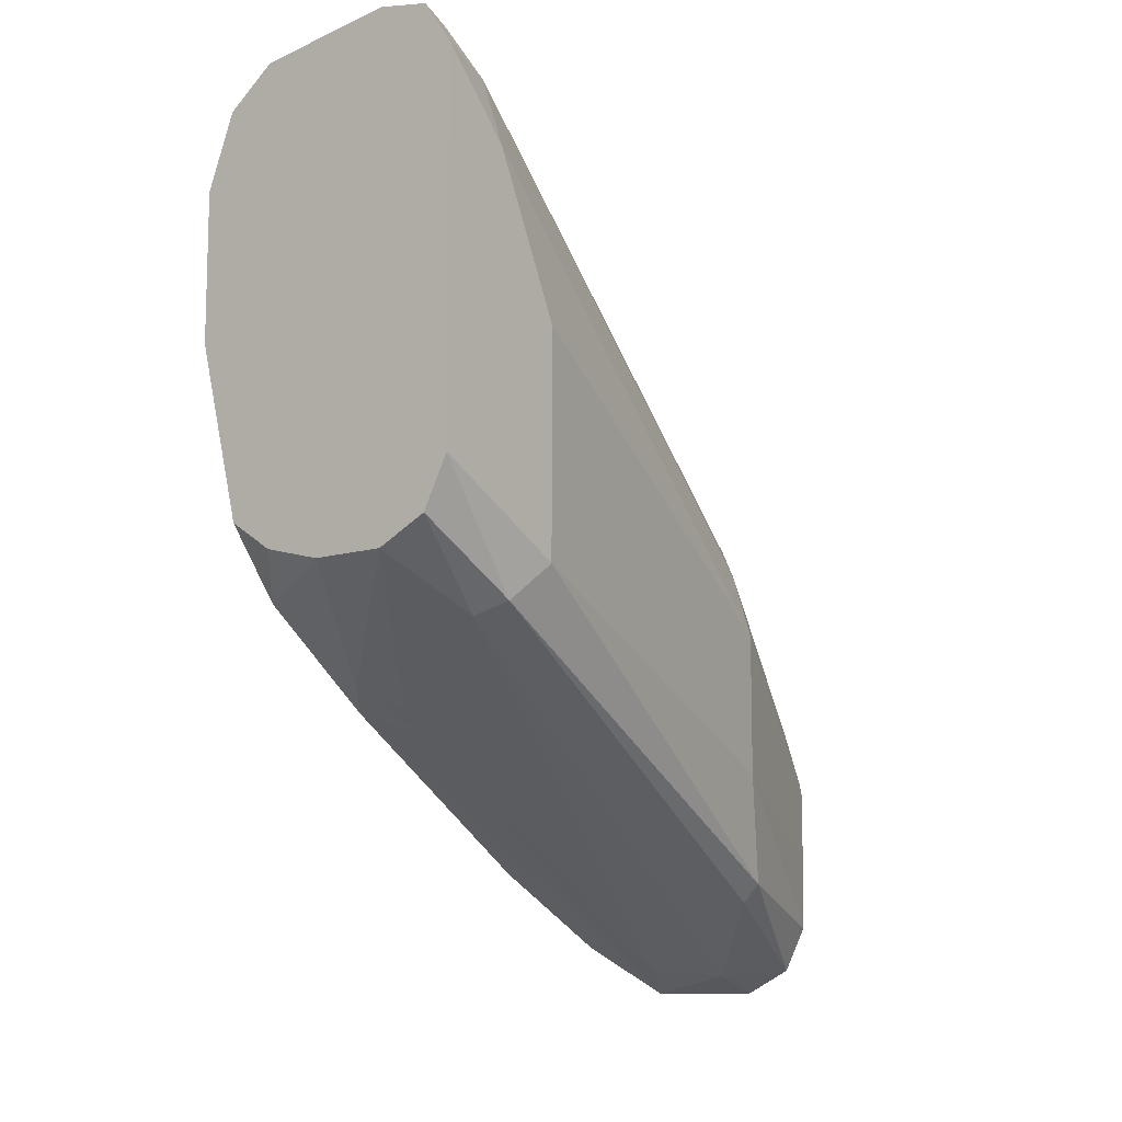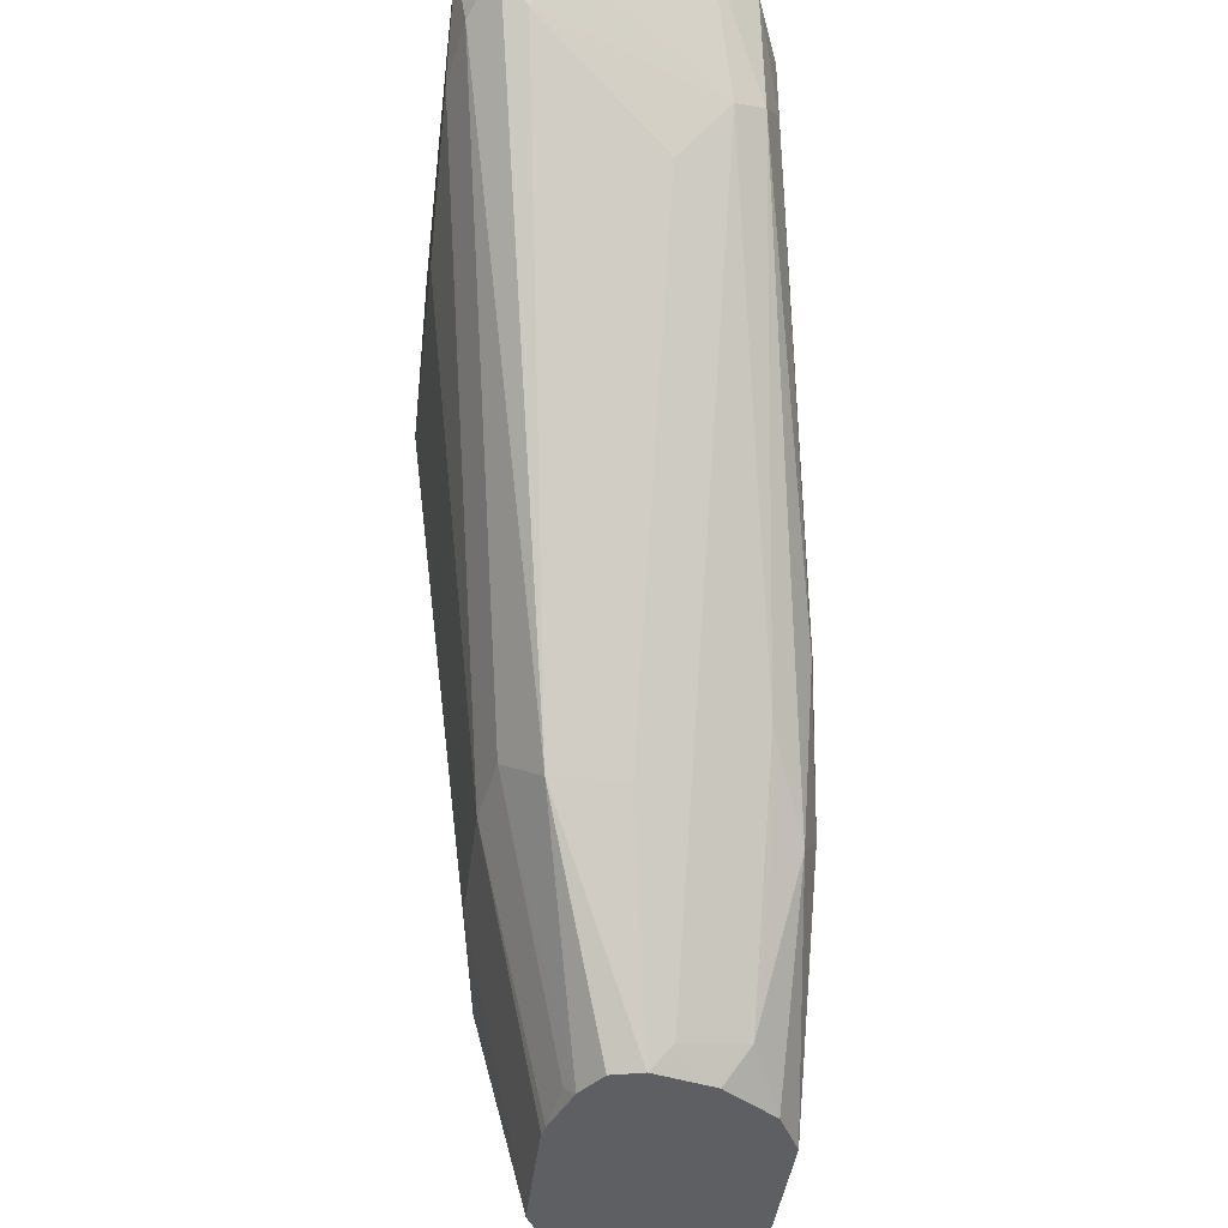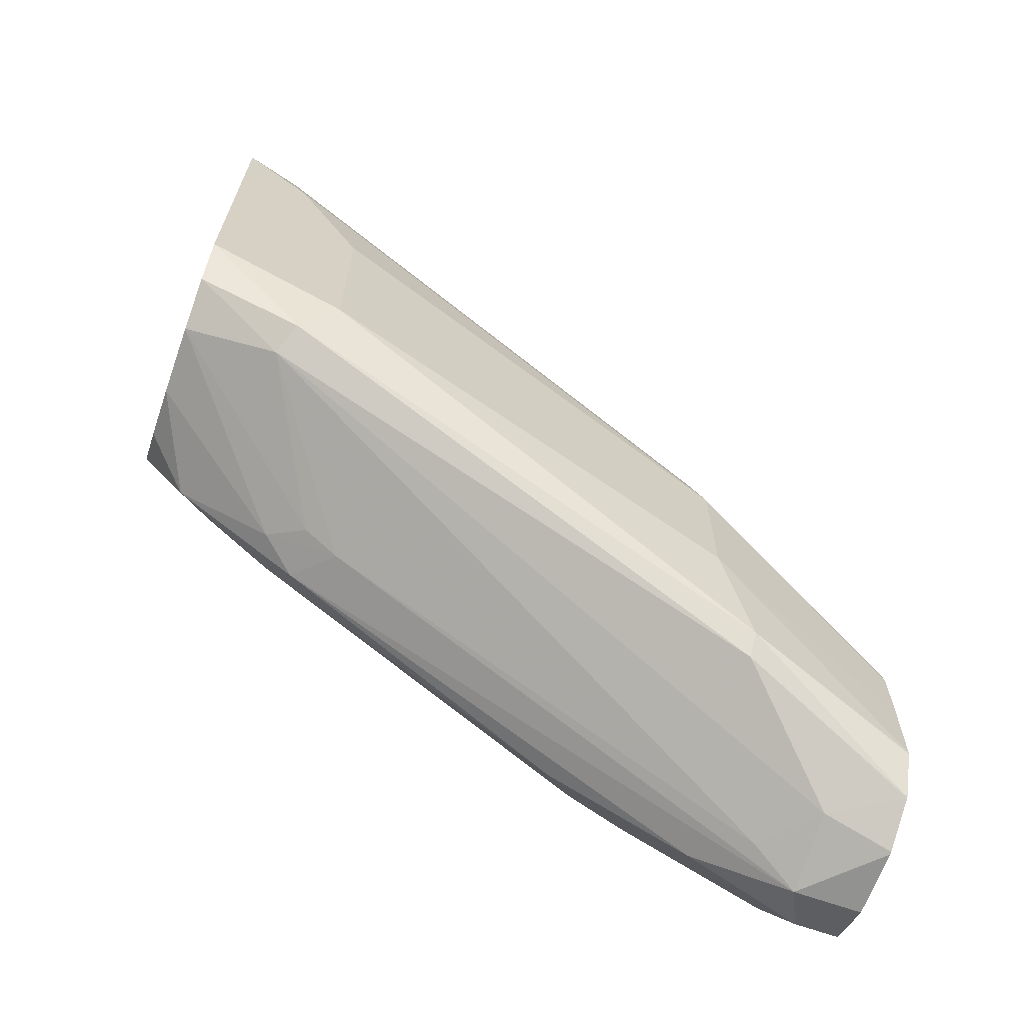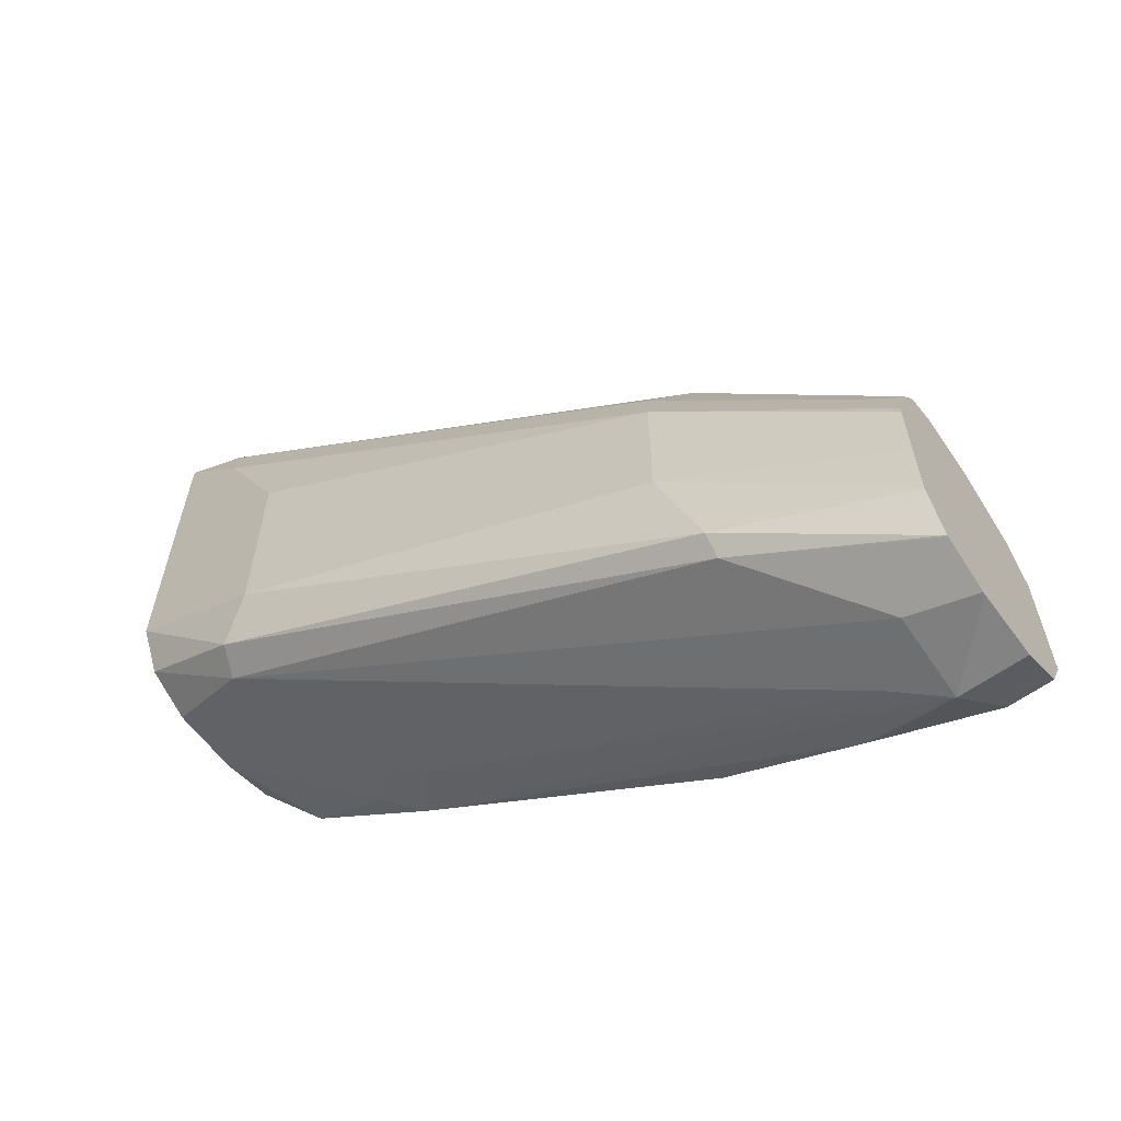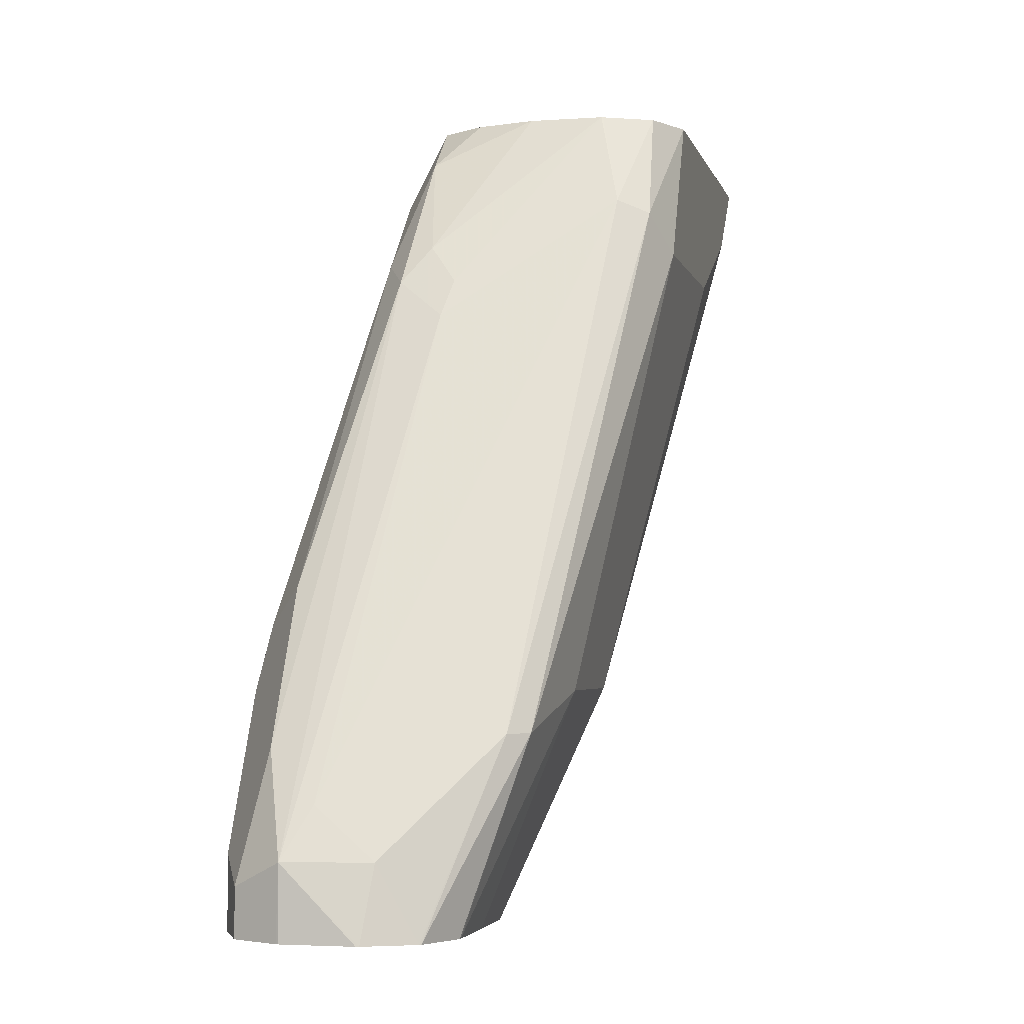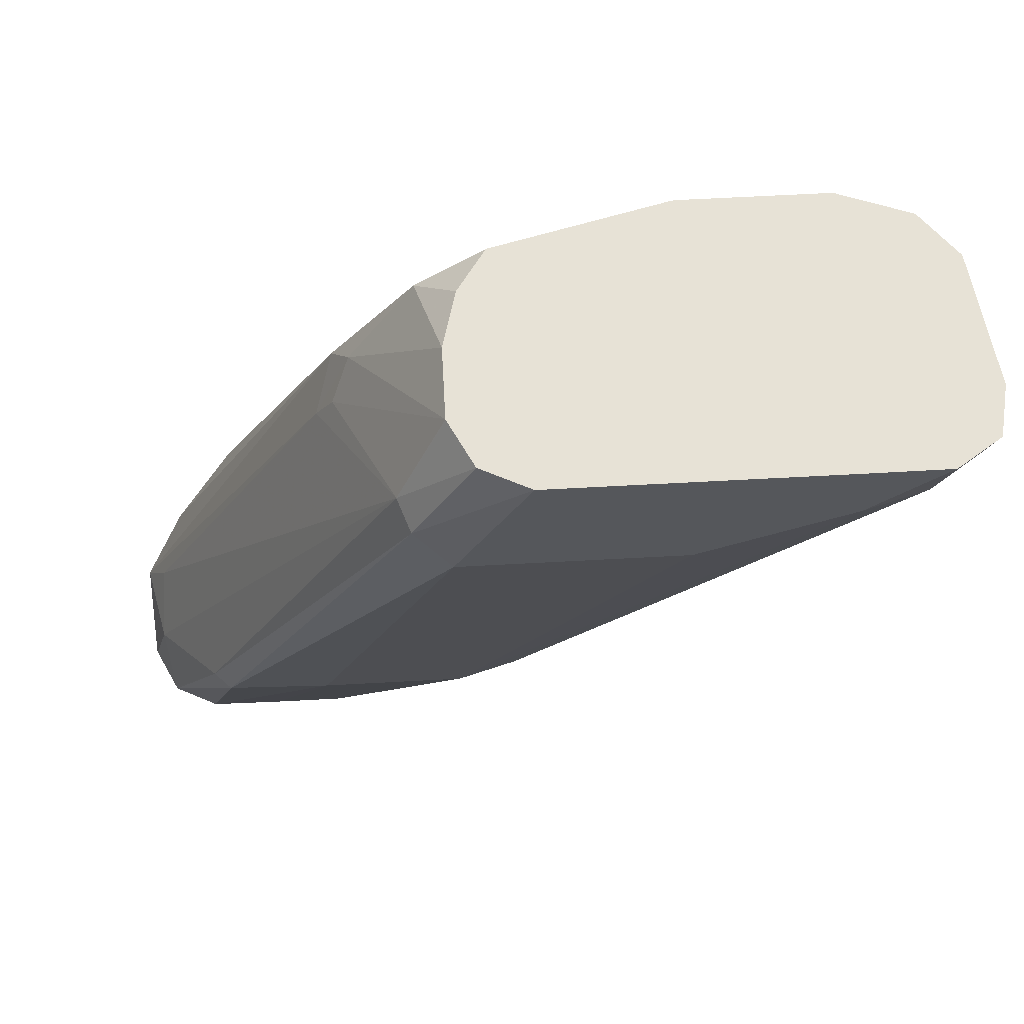
<metadata>
{"format":"obj","ext":"obj","renderer":"f3d","projection":"perspective","resolution":1024,"background":"white","views":[{"elev":-11.1,"azim":-142.9,"up":"+Z"},{"elev":-40.1,"azim":-6.8,"up":"+Y"},{"elev":-66.2,"azim":-109.6,"up":"+Z"},{"elev":-61.1,"azim":-53.8,"up":"+Z"},{"elev":-3.5,"azim":-167.0,"up":"+Y"},{"elev":63.1,"azim":-93.2,"up":"+Y"}]}
</metadata>
<code>
v 0.1298 -0.13 -0.5188
v 0.1543 -0.142 -0.5248
v 0.1505 -0.1667 -0.5418
v 0.1113 -0.13 -0.5188
v 0.1445 -0.13 -0.515
v 0.1636 -0.1698 -0.534
v 0.1574 -0.176 -0.5464
v 0.1556 -0.13 -0.5076
v 0.1636 -0.1513 -0.5155
v 0.1459 -0.1852 -0.551
v 0.1435 -0.176 -0.5464
v 0.1109 -0.13 -0.5186
v 0.105 -0.1544 -0.531
v 0.1821 -0.2624 -0.5711
v 0.1729 -0.2531 -0.5803
v 0.1729 -0.2902 -0.5989
v 0.1667 -0.3149 -0.6112
v 0.1576 -0.13 -0.4998
v 0.1667 -0.1482 -0.5001
v 0.1852 -0.2593 -0.5556
v 0.1605 -0.3025 -0.605
v 0.0988 -0.13 -0.5125
v 0.09724 -0.1575 -0.5279
v 0.1459 -0.3149 -0.6066
v 0.1204 -0.2871 -0.5881
v 0.1852 -0.2778 -0.5742
v 0.176 -0.2686 -0.5834
v 0.176 -0.3056 -0.6019
v 0.179 -0.321 -0.605
v 0.1667 -0.3328 -0.6112
v 0.1488 -0.3328 -0.6112
v 0.1481 -0.3328 -0.6111
v 0.1673 -0.3328 -0.6109
v 0.1622 -0.13 -0.4812
v 0.1664 -0.13 -0.4647
v 0.1667 -0.13 -0.4631
v 0.1852 -0.2593 -0.5186
v 0.09262 -0.13 -0.5001
v 0.1158 -0.2871 -0.5834
v 0.09262 -0.1667 -0.5186
v 0.1362 -0.3328 -0.6051
v 0.1357 -0.3328 -0.6048
v 0.1852 -0.3149 -0.5927
v 0.179 -0.3328 -0.605
v 0.1849 -0.3328 -0.5933
v 0.1667 -0.13 -0.426
v 0.1852 -0.2778 -0.5186
v 0.1821 -0.2439 -0.497
v 0.09262 -0.13 -0.426
v 0.13 -0.3328 -0.5933
v 0.1299 -0.3328 -0.5927
v 0.1111 -0.2778 -0.5556
v 0.09262 -0.1667 -0.4631
v 0.1852 -0.3328 -0.5927
v 0.1598 -0.13 -0.4076
v 0.1667 -0.1482 -0.426
v 0.1852 -0.3328 -0.5556
v 0.1806 -0.25 -0.4908
v 0.1806 -0.2871 -0.5093
v 0.09262 -0.1482 -0.426
v 0.09268 -0.13 -0.4076
v 0.1297 -0.3328 -0.5742
v 0.1111 -0.2778 -0.5186
v 0.1478 -0.13 -0.3984
v 0.1621 -0.1575 -0.4167
v 0.179 -0.3328 -0.5431
v 0.1713 -0.2686 -0.4908
v 0.1729 -0.2902 -0.5063
v 0.1713 -0.3241 -0.5279
v 0.0957 -0.1451 -0.4106
v 0.1001 -0.13 -0.3964
v 0.1297 -0.3328 -0.5556
v 0.1303 -0.3328 -0.5525
v 0.1327 -0.3303 -0.5402
v 0.1142 -0.2747 -0.5032
v 0.1135 -0.13 -0.3938
v 0.1158 -0.1389 -0.3982
v 0.1543 -0.1605 -0.4137
v 0.1648 -0.3328 -0.5322
v 0.1543 -0.3272 -0.5248
v 0.1634 -0.3328 -0.5317
v 0.1019 -0.1389 -0.3982
v 0.1235 -0.284 -0.4939
v 0.113 -0.13 -0.3938
v 0.1352 -0.3328 -0.5378
v 0.1088 -0.1482 -0.4029
v 0.142 -0.1729 -0.4198
v 0.1488 -0.3328 -0.5275
v 0.142 -0.284 -0.4939
v 0.1406 -0.3328 -0.5296
f 47 58 59
f 40 63 53
f 43 54 45
f 46 55 56
f 46 56 48
f 47 48 58
f 39 52 40
f 40 52 63
f 52 62 72
f 48 56 58
f 49 60 61
f 51 62 52
f 52 72 63
f 53 63 60
f 55 64 65
f 39 51 52
f 55 65 56
f 56 65 58
f 47 59 57
f 39 50 51
f 30 62 51
f 38 60 49
f 30 57 66
f 57 59 66
f 30 66 79
f 30 79 81
f 30 81 88
f 30 88 90
f 30 90 85
f 30 85 73
f 30 73 72
f 30 72 62
f 30 51 50
f 30 50 42
f 30 42 41
f 30 41 32
f 30 32 31
f 37 46 48
f 37 48 47
f 38 40 53
f 38 53 60
f 39 42 50
f 58 65 59
f 73 85 74
f 59 67 68
f 74 85 75
f 75 85 83
f 76 84 82
f 76 82 77
f 77 82 86
f 77 86 78
f 78 86 87
f 78 87 88
f 71 82 84
f 78 88 80
f 82 83 86
f 83 89 86
f 83 85 90
f 83 90 88
f 83 88 89
f 86 89 87
f 87 89 88
f 30 54 57
f 80 88 81
f 70 83 82
f 70 75 83
f 70 82 71
f 59 68 69
f 59 69 66
f 60 70 61
f 60 63 75
f 60 75 70
f 61 70 71
f 63 72 73
f 63 73 74
f 63 74 75
f 64 76 77
f 64 77 78
f 64 78 65
f 65 78 67
f 66 69 79
f 67 78 69
f 67 69 68
f 69 80 81
f 69 81 79
f 69 78 80
f 59 65 67
f 30 45 54
f 1 76 64
f 30 33 44
f 2 8 9
f 2 9 6
f 3 7 10
f 3 10 11
f 3 11 4
f 4 11 13
f 4 13 12
f 6 14 15
f 2 5 8
f 6 15 7
f 7 15 16
f 7 16 17
f 7 17 10
f 8 18 19
f 8 19 9
f 9 19 20
f 9 20 14
f 10 17 21
f 6 9 14
f 10 21 13
f 2 7 3
f 1 5 2
f 1 2 3
f 1 3 4
f 1 4 12
f 1 12 22
f 1 22 38
f 1 38 49
f 1 49 61
f 1 61 71
f 2 6 7
f 1 71 84
f 30 44 45
f 1 55 46
f 1 46 36
f 1 36 35
f 1 35 34
f 1 34 18
f 1 18 8
f 1 8 5
f 1 84 76
f 10 13 11
f 1 64 55
f 13 23 22
f 20 54 43
f 20 43 26
f 20 36 46
f 20 46 37
f 22 23 38
f 23 25 39
f 23 39 40
f 23 40 38
f 20 57 54
f 24 32 41
f 25 41 42
f 26 43 27
f 27 43 28
f 28 43 29
f 29 44 33
f 29 43 45
f 29 45 44
f 12 13 22
f 24 41 25
f 20 47 57
f 25 42 39
f 19 36 20
f 13 21 24
f 20 37 47
f 13 24 25
f 13 25 23
f 14 20 26
f 14 27 15
f 15 27 16
f 16 27 28
f 16 28 29
f 16 29 17
f 14 26 27
f 17 30 31
f 17 31 32
f 17 32 24
f 17 24 21
f 19 35 36
f 17 29 33
f 17 33 30
f 18 34 19
f 19 34 35

</code>
